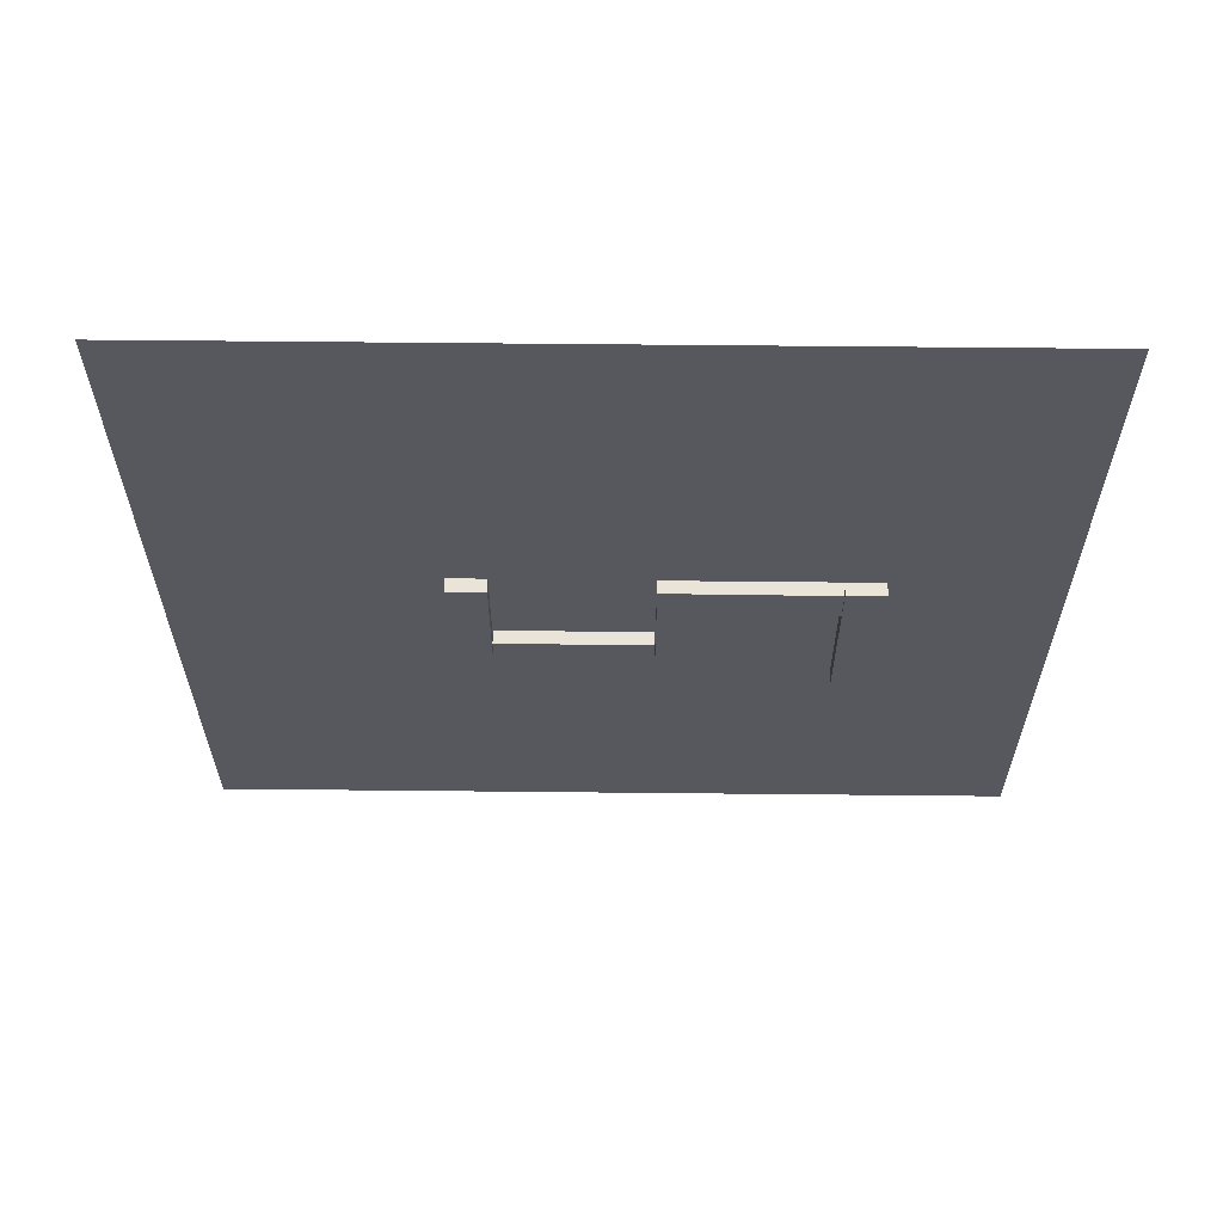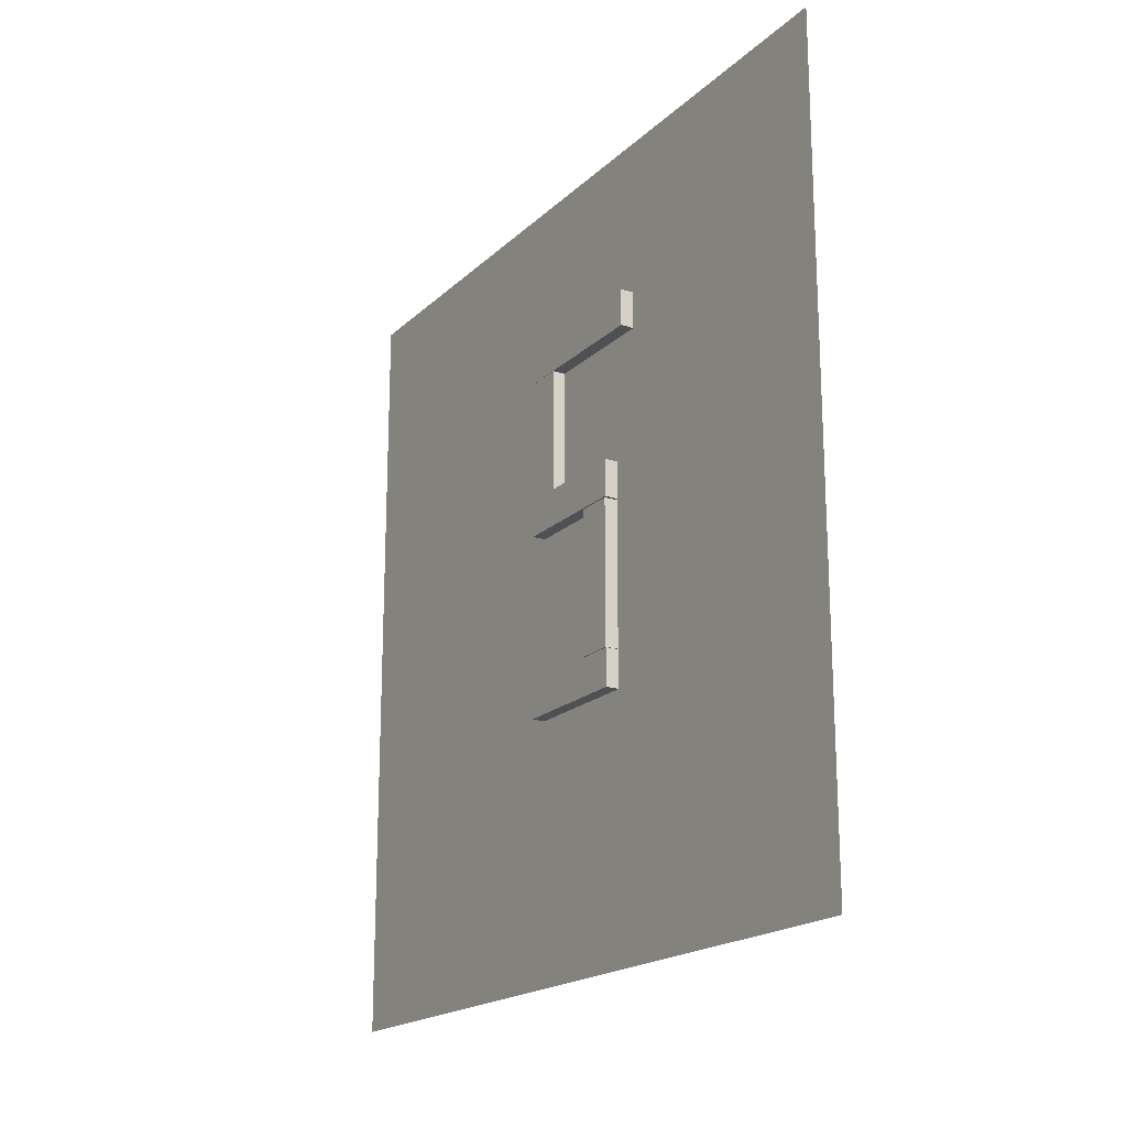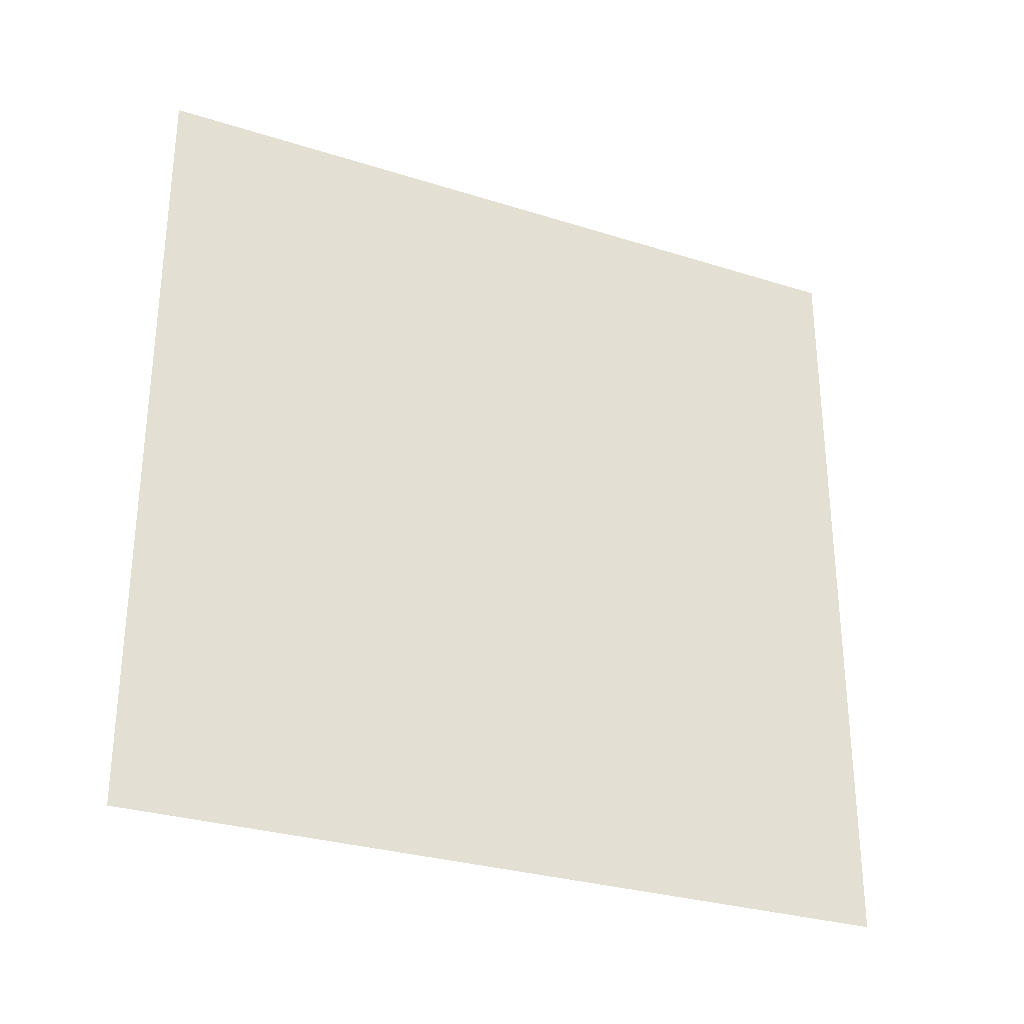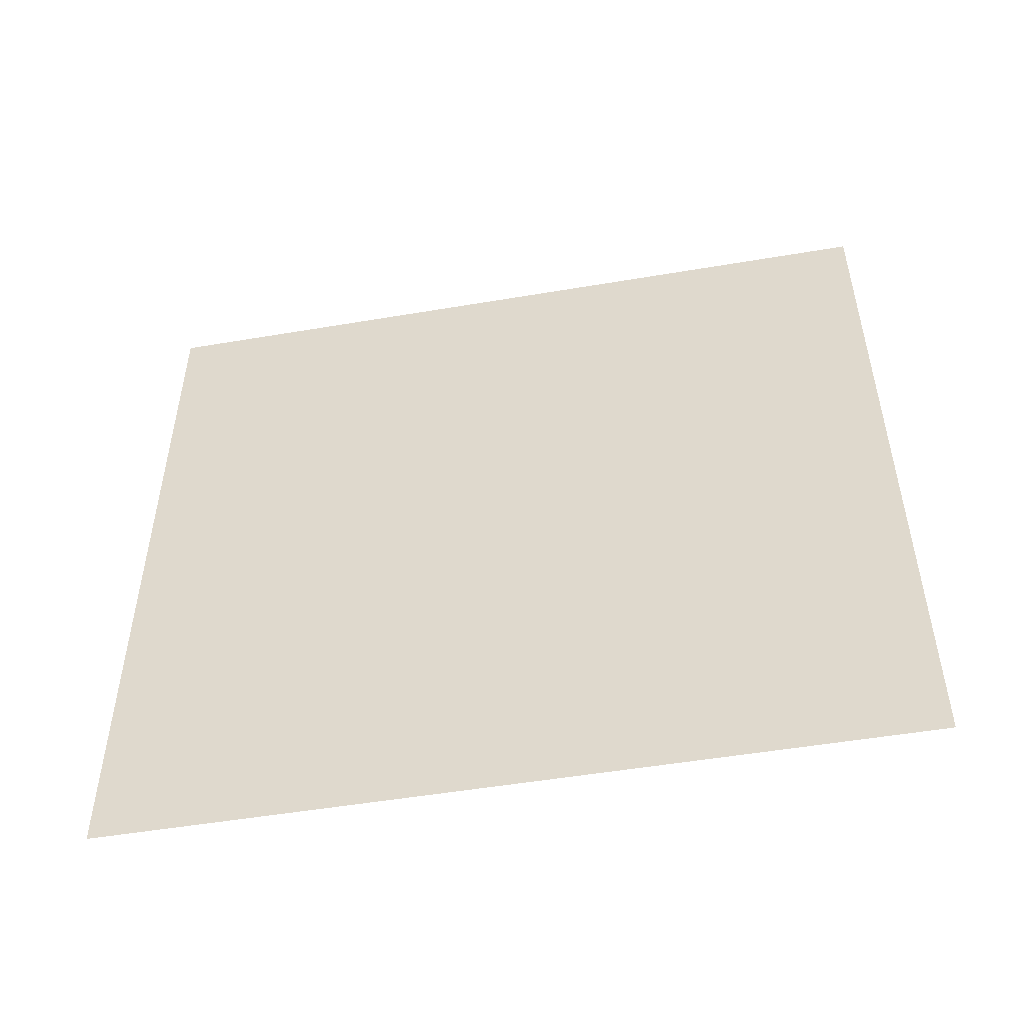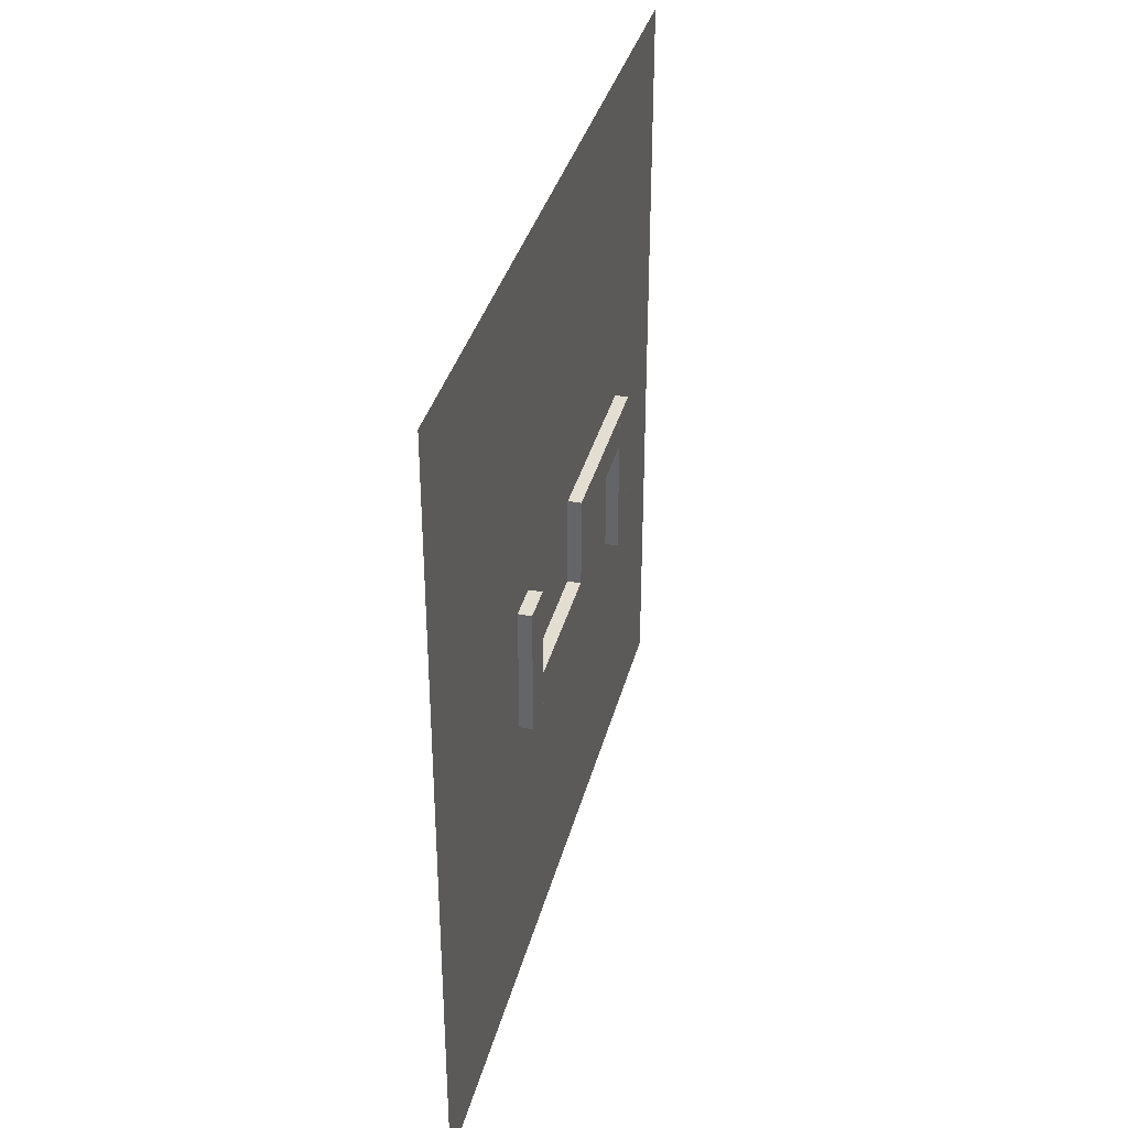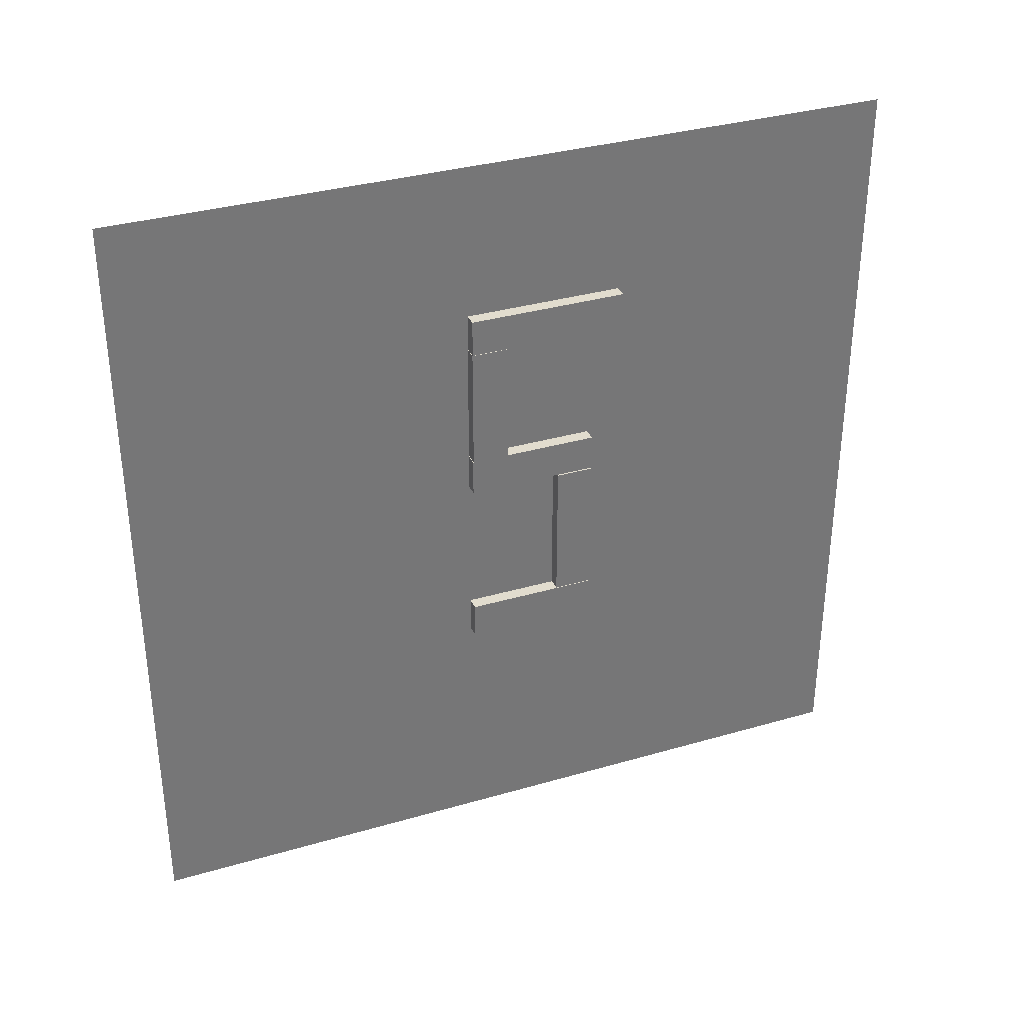
<metadata>
{"format":"obj","ext":"obj","renderer":"f3d","projection":"perspective","resolution":1024,"background":"white","views":[{"elev":61.2,"azim":90.6,"up":"+Z"},{"elev":-19.0,"azim":148.9,"up":"+Y"},{"elev":-29.7,"azim":-114.9,"up":"+Z"},{"elev":-50.9,"azim":-79.5,"up":"+Z"},{"elev":36.0,"azim":14.2,"up":"+Z"},{"elev":34.1,"azim":68.5,"up":"+Y"}]}
</metadata>
<code>
o Cube.004_Cube.005
v 0.002552 -0.3633 -0.2179
v 0.002552 -0.3633 0.1144
v 0.002552 -0.2697 -0.2179
v 0.002552 -0.2697 0.1144
v 0.03633 -0.3633 -0.2179
v 0.03633 -0.3633 0.1144
v 0.03633 -0.2697 -0.2179
v 0.03633 -0.2697 0.1144
f 1 2 4 3
f 3 4 8 7
f 7 8 6 5
f 5 6 2 1
f 3 7 5 1
f 8 4 2 6
o Cube.003_Cube.004
v 0.002552 -0.268 -0.1229
v 0.002552 0.09617 -0.1229
v 0.002552 -0.268 -0.2165
v 0.002552 0.09617 -0.2165
v 0.03633 -0.268 -0.1229
v 0.03633 0.09617 -0.1229
v 0.03633 -0.268 -0.2165
v 0.03633 0.09617 -0.2165
f 9 10 12 11
f 11 12 16 15
f 15 16 14 13
f 13 14 10 9
f 11 15 13 9
f 16 12 10 14
o Cube.002_Cube.003
v 0.002552 0.1846 0.1128
v 0.002552 0.5065 0.1128
v 0.002552 0.1846 0.01915
v 0.002552 0.5065 0.01915
v 0.03633 0.1846 0.1128
v 0.03633 0.5065 0.1128
v 0.03633 0.1846 0.01915
v 0.03633 0.5065 0.01915
f 17 18 20 19
f 19 20 24 23
f 23 24 22 21
f 21 22 18 17
f 19 23 21 17
f 24 20 18 22
o Cube.001_Cube.002
v 0.002552 0.09925 -0.2179
v 0.002552 0.09925 0.1144
v 0.002552 0.1929 -0.2179
v 0.002552 0.1929 0.1144
v 0.03633 0.09925 -0.2179
v 0.03633 0.09925 0.1144
v 0.03633 0.1929 -0.2179
v 0.03633 0.1929 0.1144
f 25 26 28 27
f 27 28 32 31
f 31 32 30 29
f 29 30 26 25
f 27 31 29 25
f 32 28 26 30
o Cube_Cube.001
v 0.002552 0.5074 -0.2943
v 0.002552 0.5074 0.112
v 0.002552 0.601 -0.2943
v 0.002552 0.601 0.112
v 0.03633 0.5074 -0.2943
v 0.03633 0.5074 0.112
v 0.03633 0.601 -0.2943
v 0.03633 0.601 0.112
f 33 34 36 35
f 35 36 40 39
f 39 40 38 37
f 37 38 34 33
f 35 39 37 33
f 40 36 34 38
o Plane
v 0 1 1
v -0 -1 1
v 0 1 -1
v -0 -1 -1
f 41 42 44 43

</code>
